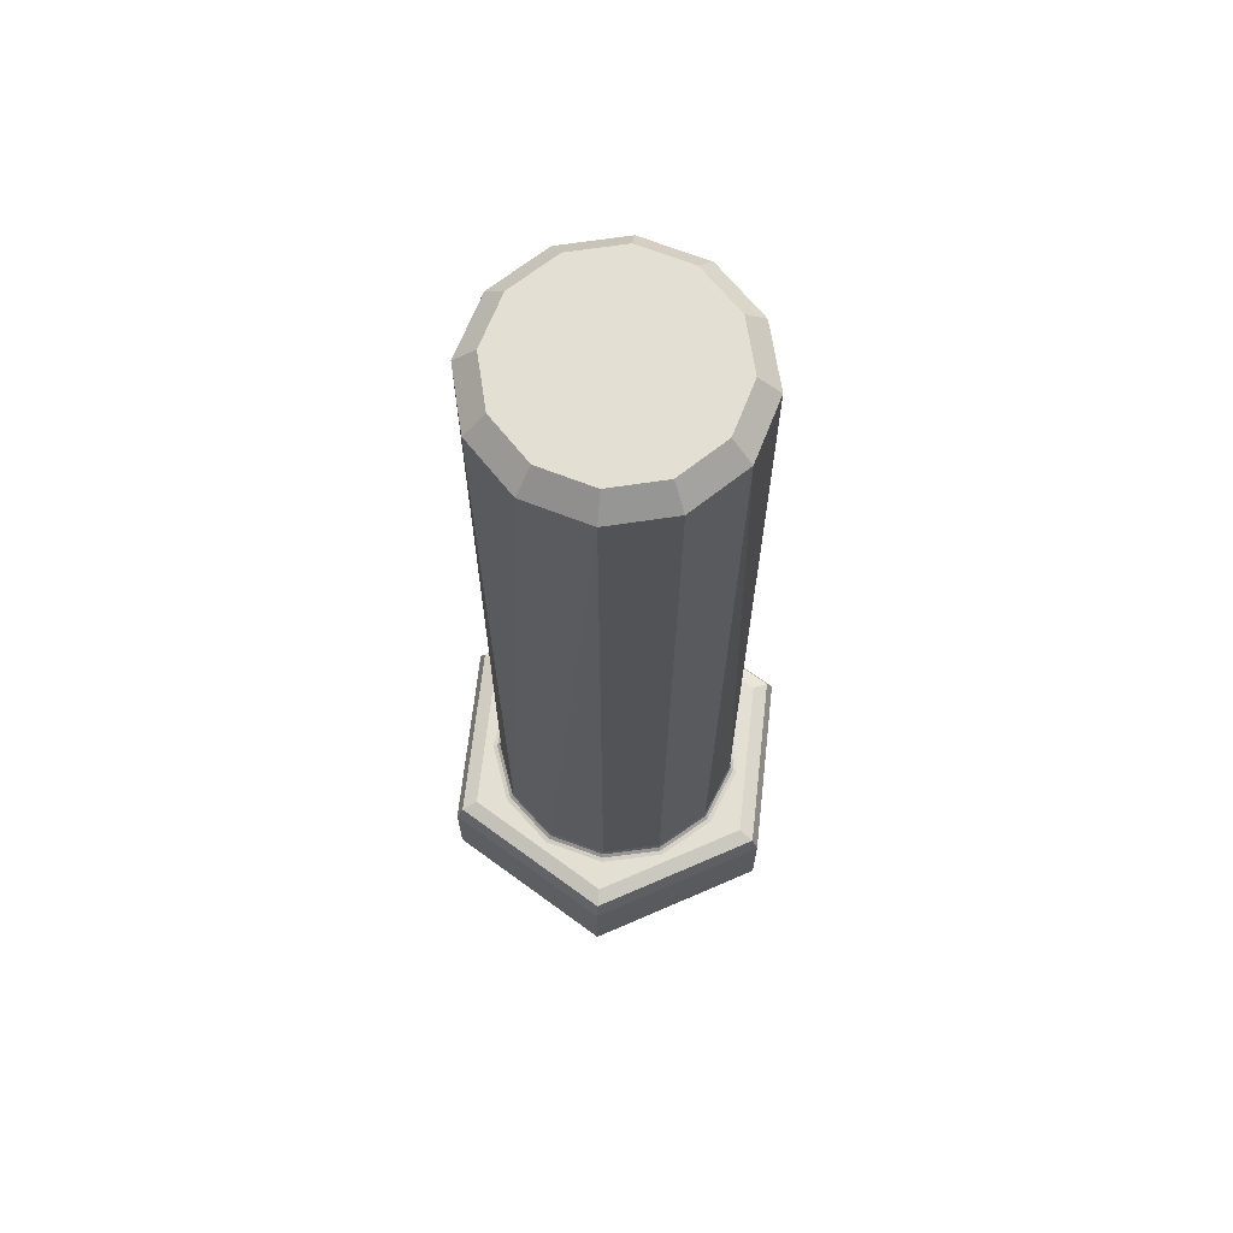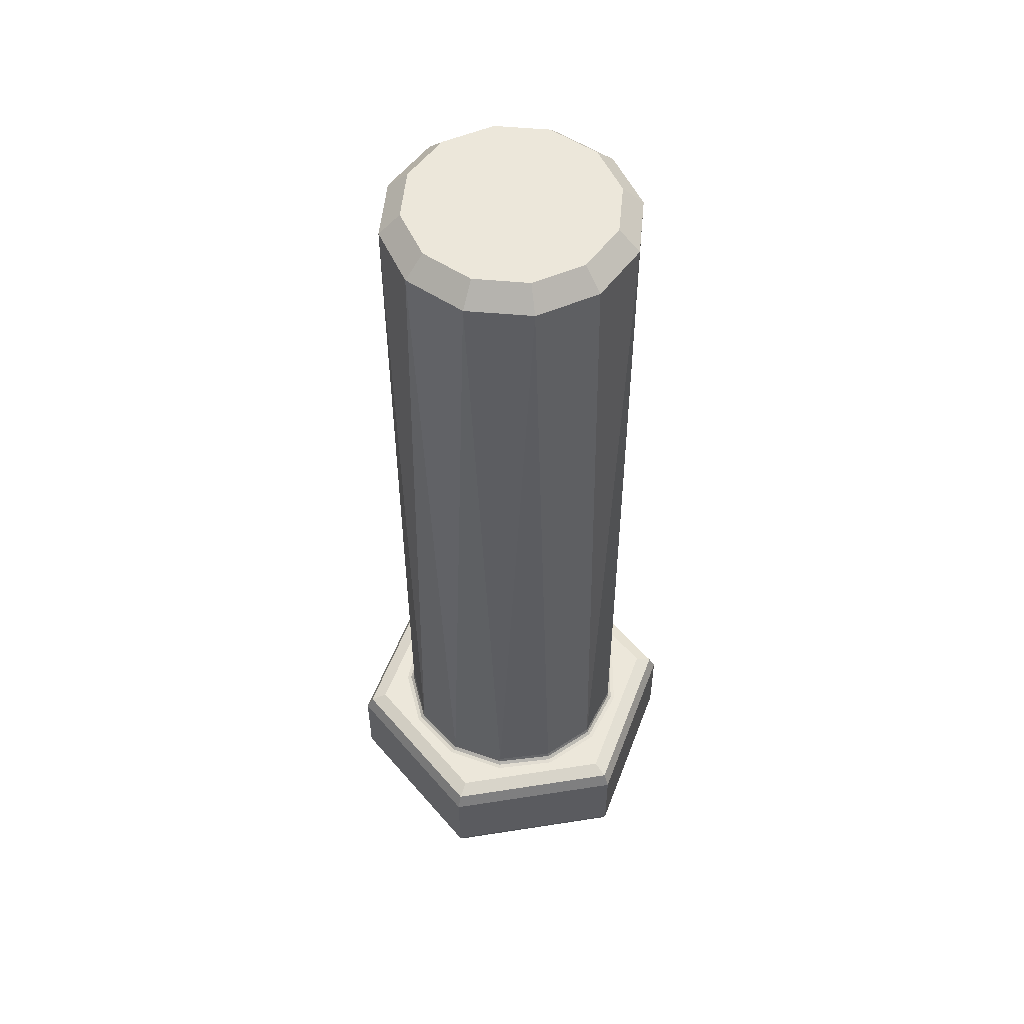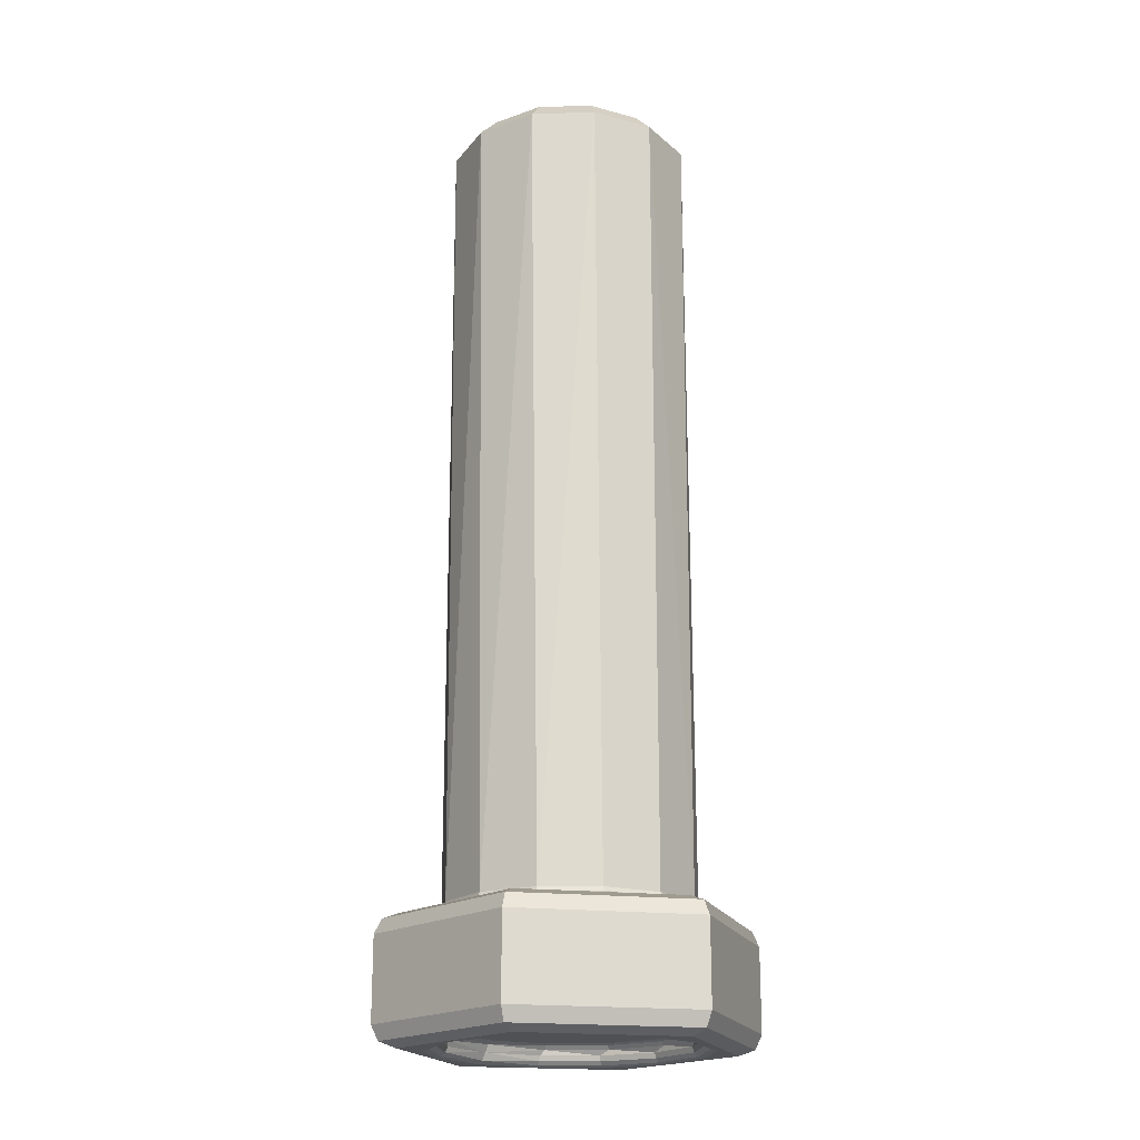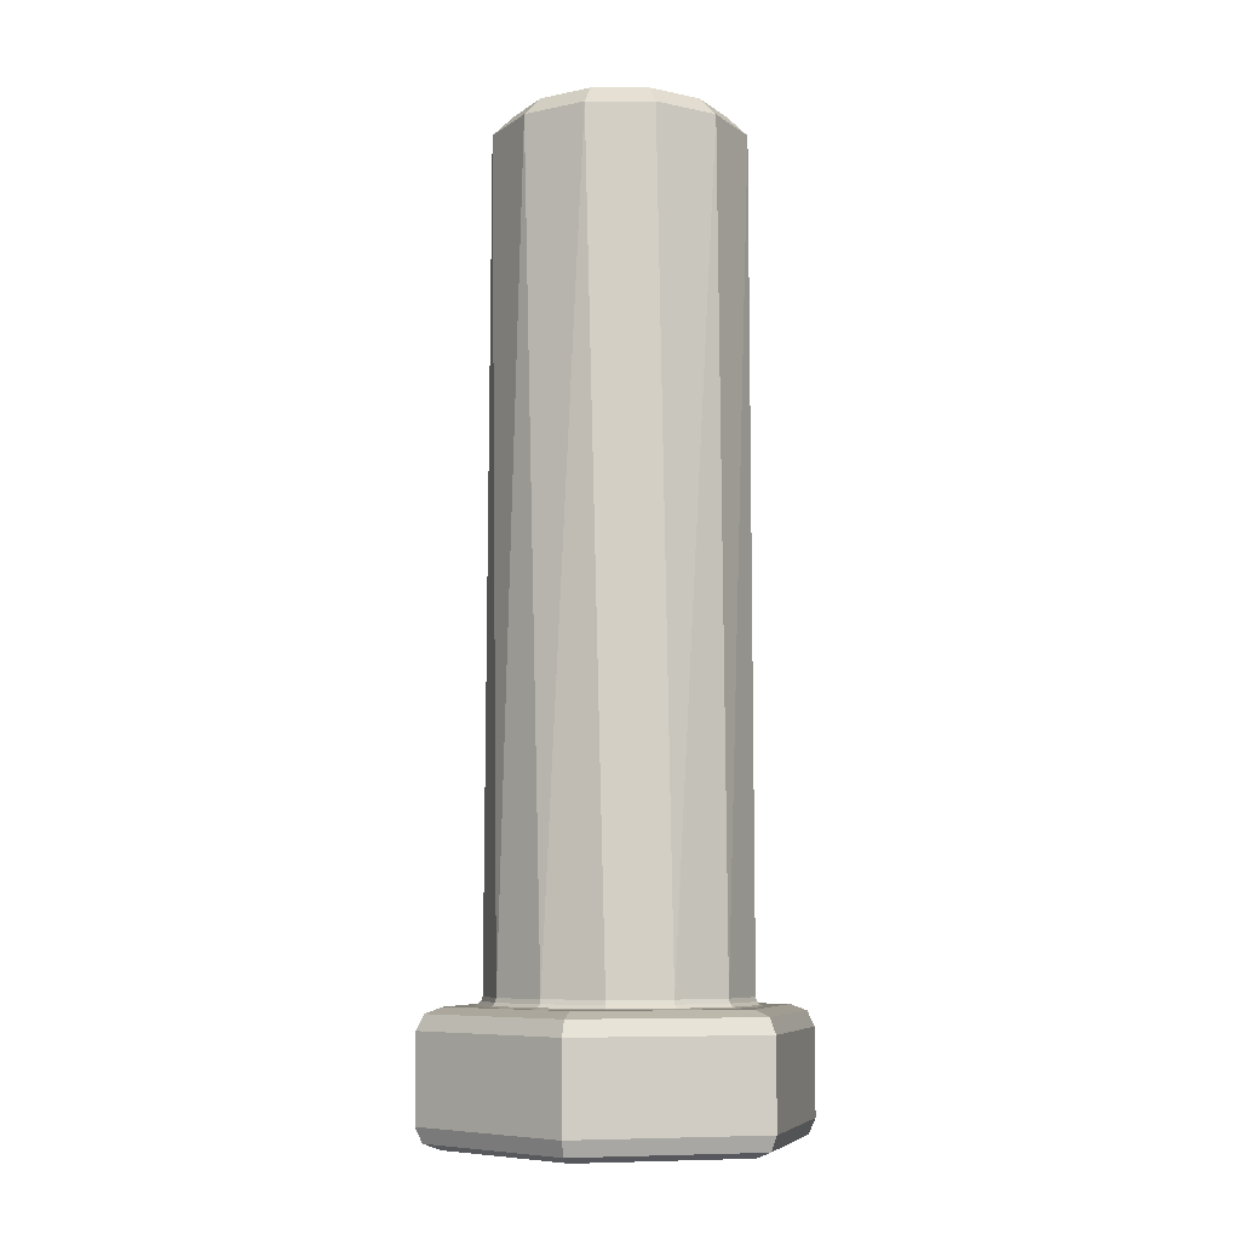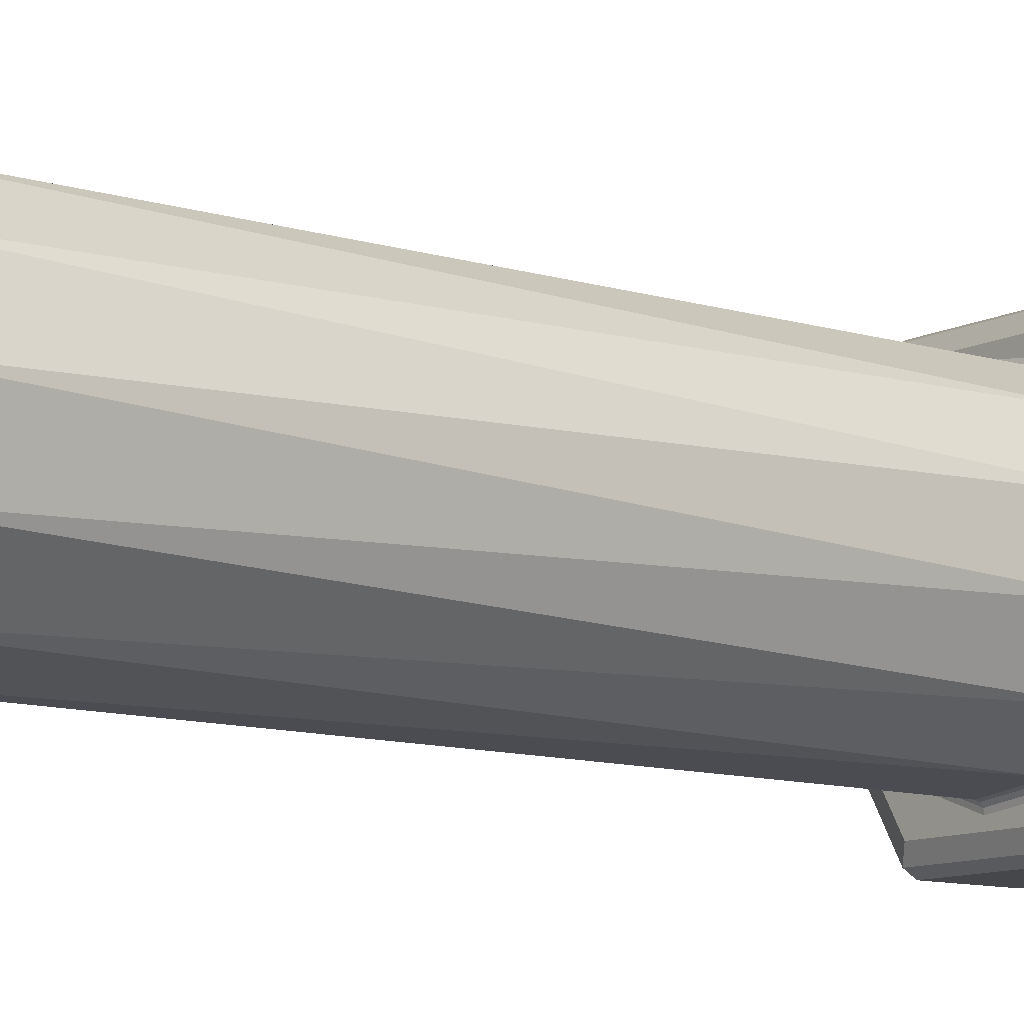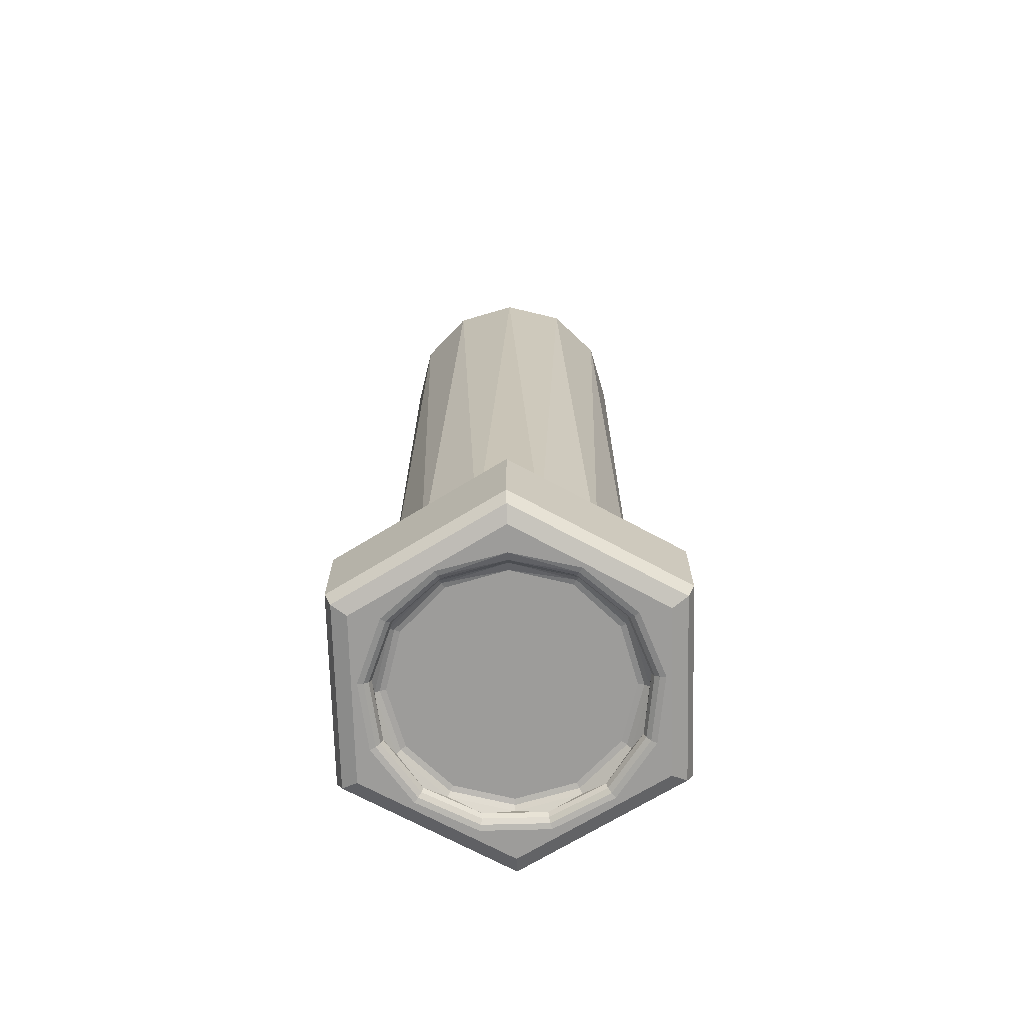
<metadata>
{"format":"obj","ext":"obj","renderer":"f3d","projection":"perspective","resolution":1024,"background":"white","views":[{"elev":67.0,"azim":-83.6,"up":"+Z"},{"elev":53.4,"azim":110.5,"up":"+Z"},{"elev":-19.6,"azim":-131.6,"up":"+Z"},{"elev":-8.0,"azim":164.9,"up":"+Z"},{"elev":-10.6,"azim":51.9,"up":"+Y"},{"elev":-70.0,"azim":91.5,"up":"+Z"}]}
</metadata>
<code>
o Болт_крепления_трубы_подводящей
v -1.961 3.397 -23
v -2.47 2.188 -23
v -3.923 0 -23
v -3.204 0.7897 -23
v -3.204 -0.7897 -23
v -1.961 -3.397 -23
v -2.47 -2.188 -23
v 0.3978 -3.276 -23
v 1.961 -3.397 -23
v 1.875 -2.716 -23
v 2.922 -1.534 -23
v 3.923 0 -23
v 3.3 0 -23
v 2.922 1.534 -23
v 1.961 3.397 -23
v 1.875 2.716 -23
v 0.3978 3.276 -23
v -1.17 3.086 -23
v -1.17 -3.086 -23
v 2.165 3.751 -22.85
v 2.25 3.897 -22.5
v 4.5 0 -22.5
v 4.331 0 -22.85
v 3.926 0 -23
v 1.963 3.4 -23
v 2.25 -3.897 -22.5
v 2.165 -3.751 -22.85
v 1.963 -3.4 -23
v -2.25 -3.897 -22.5
v -2.165 -3.751 -22.85
v -1.963 -3.4 -23
v -4.331 0 -22.85
v -4.5 0 -22.5
v -3.926 0 -23
v -2.25 3.897 -22.5
v -2.165 3.751 -22.85
v -1.963 3.4 -23
v 2.346 1.354 -22.5
v 2.708 0 -22.5
v 1.354 2.346 -22.5
v 2.346 -1.354 -22.5
v -0 2.708 -22.5
v 1.354 -2.346 -22.5
v -1.354 2.346 -22.5
v 0 -2.708 -22.5
v -2.346 1.354 -22.5
v -1.354 -2.346 -22.5
v -2.708 -0 -22.5
v -2.346 -1.354 -22.5
v 2.25 3.897 -20.5
v 4.5 0 -20.5
v 4.5 0 -22.5
v 4.5 0 -22.5
v 4.5 0 -20.5
v 2.25 -3.897 -20.5
v -2.25 -3.897 -20.5
v -4.5 0 -20.5
v -4.5 0 -22.5
v -4.5 0 -22.5
v -4.5 0 -20.5
v -2.25 3.897 -20.5
v 2.165 3.751 -20.15
v 4.331 0 -20.15
v 4.5 0 -20.5
v 1.963 3.4 -20
v 3.926 0 -20
v 1.961 3.397 -20
v 3.923 0 -20
v 2.165 -3.751 -20.15
v 1.963 -3.4 -20
v 1.961 -3.397 -20
v -2.165 -3.751 -20.15
v -1.963 -3.4 -20
v -1.961 -3.397 -20
v -4.331 0 -20.15
v -4.5 0 -20.5
v -3.926 0 -20
v -3.923 0 -20
v -2.165 3.751 -20.15
v -1.963 3.4 -20
v -1.961 3.397 -20
v 1.135 -2.992 -20
v -0.3857 -3.177 -20
v -2.833 -1.487 -20
v -3.2 0 -20
v -2.833 1.487 -20
v -1.818 2.634 -20
v -0.3857 3.177 -20
v 1.135 2.992 -20
v 2.395 2.122 -20
v 3.107 0.7658 -20
v 3.107 -0.7658 -20
v 2.395 -2.122 -20
v -1.818 -2.634 -20
v -2.68 1.407 -19.9
v -1.719 2.491 -19.9
v -2.745 1.441 -19.97
v -1.761 2.551 -19.97
v -0.3648 3.005 -19.9
v -0.3737 3.077 -19.97
v 1.073 2.83 -19.9
v 1.099 2.899 -19.97
v 2.266 2.007 -19.9
v 2.32 2.056 -19.97
v 2.939 0.7244 -19.9
v 3.01 0.7419 -19.97
v 2.939 -0.7244 -19.9
v 3.01 -0.7419 -19.97
v 2.266 -2.007 -19.9
v 2.32 -2.056 -19.97
v 1.073 -2.83 -19.9
v 1.099 -2.899 -19.97
v -0.3648 -3.005 -19.9
v -0.3737 -3.077 -19.97
v -1.719 -2.491 -19.9
v -1.761 -2.551 -19.97
v -2.68 -1.407 -19.9
v -2.745 -1.441 -19.97
v -3.027 0 -19.9
v -3 0 -19.8
v -2.656 1.394 -19.8
v -1.704 2.469 -19.8
v -0.3616 2.978 -19.8
v 1.064 2.805 -19.8
v 2.246 1.989 -19.8
v 2.913 0.7179 -19.8
v 2.913 -0.7179 -19.8
v 2.246 -1.989 -19.8
v 1.064 -2.805 -19.8
v -0.3616 -2.978 -19.8
v -1.704 -2.469 -19.8
v -2.656 -1.394 -19.8
v -3.1 0 -19.97
v -3 -0 -0.5
v -2.598 1.5 -0.5
v -1.5 2.598 -0.5
v -0 3 -0.5
v 1.5 2.598 -0.5
v 2.598 1.5 -0.5
v 3 0 -0.5
v 2.598 -1.5 -0.5
v 1.5 -2.598 -0.5
v 0 -3 -0.5
v -1.5 -2.598 -0.5
v -2.598 -1.5 -0.5
v -2.165 1.25 0
v -3 -0 -0.5
v -2.5 -0 0
v -1.25 2.165 0
v -0 2.5 0
v 1.25 2.165 0
v 2.165 1.25 0
v 2.5 0 0
v 2.165 -1.25 -0
v 1.25 -2.165 -0
v 0 -2.5 -0
v -1.25 -2.165 -0
v -2.165 -1.25 -0
v -2.5 -0 0
v -3 -0 -0.5
v -2.165 1.25 0
v -2.5 -0 -0
v -1.25 2.165 0
v -2.165 -1.25 -0
v -0 2.5 0
v -1.25 -2.165 -0
v 1.25 2.165 0
v 0 -2.5 -0
v 2.165 1.25 0
v 1.25 -2.165 -0
v 2.5 0 0
v 2.165 -1.25 -0
v 2.802 -1.471 -22.97
v 1.798 -2.605 -22.97
v 2.708 -1.421 -22.88
v 1.737 -2.517 -22.88
v 0.3815 -3.142 -22.97
v 0.3687 -3.036 -22.88
v -1.122 -2.959 -22.97
v -1.085 -2.86 -22.88
v -2.369 -2.099 -22.97
v -2.289 -2.028 -22.88
v -3.073 -0.7574 -22.97
v -2.97 -0.732 -22.88
v -3.073 0.7574 -22.97
v -2.97 0.732 -22.88
v -2.369 2.099 -22.97
v -2.289 2.028 -22.88
v -1.122 2.959 -22.97
v -1.085 2.86 -22.88
v 0.3815 3.142 -22.97
v 0.3687 3.036 -22.88
v 1.798 2.605 -22.97
v 1.737 2.517 -22.88
v 2.802 1.471 -22.97
v 2.708 1.421 -22.88
v 3.106 0 -22.93
v 3.004 0 -22.75
v 2.66 1.396 -22.75
v 1.707 2.472 -22.75
v 0.3621 2.982 -22.75
v -1.065 2.809 -22.75
v -2.249 1.992 -22.75
v -2.917 0.719 -22.75
v -2.917 -0.719 -22.75
v -2.249 -1.992 -22.75
v -1.065 -2.809 -22.75
v 0.3621 -2.982 -22.75
v 1.707 -2.472 -22.75
v 2.66 -1.396 -22.75
v 2.555 -1.475 -22.62
v 1.475 -2.555 -22.62
v 1.422 -2.463 -22.53
v 2.463 -1.422 -22.53
v 0 -2.95 -22.62
v 0 -2.844 -22.53
v -1.475 -2.555 -22.62
v -1.422 -2.463 -22.53
v -2.555 -1.475 -22.62
v -2.463 -1.422 -22.53
v -2.95 -0 -22.62
v -2.844 -0 -22.53
v -2.555 1.475 -22.62
v -2.463 1.422 -22.53
v -1.475 2.555 -22.62
v -1.422 2.463 -22.53
v -0 2.95 -22.62
v -0 2.844 -22.53
v 1.475 2.555 -22.62
v 1.422 2.463 -22.53
v 2.555 1.475 -22.62
v 2.463 1.422 -22.53
v 2.902 0 -22.57
f 1 2 3
f 2 4 3
f 3 5 6
f 5 7 6
f 6 8 9
f 8 10 9
f 9 11 12
f 11 13 12
f 12 14 15
f 14 16 15
f 15 17 1
f 17 18 1
f 17 15 16
f 14 12 13
f 11 9 10
f 8 6 19
f 19 6 7
f 5 3 4
f 2 1 18
f 20 21 22
f 22 23 20
f 23 24 25
f 24 12 15
f 15 25 24
f 25 20 23
f 23 22 26
f 26 27 23
f 27 28 24
f 28 9 12
f 12 24 28
f 24 23 27
f 27 26 29
f 29 30 27
f 30 31 28
f 31 6 9
f 9 28 31
f 28 27 30
f 30 29 32
f 29 33 32
f 32 34 30
f 34 3 6
f 6 31 34
f 31 30 34
f 32 33 35
f 35 36 32
f 36 37 34
f 37 1 3
f 3 34 37
f 34 32 36
f 36 35 21
f 21 20 36
f 20 25 37
f 25 15 1
f 1 37 25
f 37 36 20
f 38 39 40
f 39 41 40
f 40 41 42
f 41 43 42
f 42 43 44
f 43 45 44
f 44 45 46
f 45 47 46
f 46 47 48
f 47 49 48
f 21 50 51
f 21 51 52
f 53 54 55
f 53 55 26
f 26 55 56
f 26 56 29
f 29 56 57
f 29 57 58
f 59 60 61
f 59 61 35
f 35 61 50
f 35 50 21
f 62 63 64
f 65 66 63
f 67 68 66
f 66 65 67
f 63 62 65
f 64 50 62
f 63 69 55
f 66 70 69
f 68 71 70
f 70 66 68
f 69 63 66
f 55 64 63
f 55 72 56
f 70 73 72
f 71 74 73
f 73 70 71
f 72 69 70
f 72 55 69
f 72 75 76
f 73 77 75
f 74 78 77
f 77 73 74
f 75 72 73
f 76 56 72
f 75 79 61
f 77 80 79
f 78 81 80
f 80 77 78
f 79 75 77
f 61 76 75
f 79 62 50
f 80 65 62
f 81 67 65
f 65 80 81
f 62 79 80
f 50 61 79
f 71 82 74
f 82 83 74
f 74 84 78
f 84 85 78
f 78 86 81
f 86 87 81
f 81 88 67
f 88 89 67
f 67 90 68
f 90 91 68
f 68 92 71
f 92 93 71
f 71 93 82
f 92 68 91
f 90 67 89
f 88 81 87
f 86 78 85
f 84 74 94
f 94 74 83
f 95 96 97
f 97 96 98
f 96 99 98
f 98 99 100
f 99 101 102
f 99 102 100
f 101 103 102
f 102 103 104
f 103 105 106
f 103 106 104
f 105 107 108
f 105 108 106
f 107 109 110
f 107 110 108
f 109 111 112
f 109 112 110
f 111 113 114
f 111 114 112
f 113 115 116
f 113 116 114
f 115 117 118
f 115 118 116
f 119 120 121
f 121 122 95
f 122 123 96
f 123 124 99
f 124 125 101
f 125 126 103
f 126 127 105
f 127 128 107
f 128 129 109
f 129 130 111
f 130 131 113
f 131 132 115
f 132 120 119
f 119 133 117
f 133 85 84
f 84 94 116
f 94 83 114
f 83 82 112
f 82 93 110
f 93 92 108
f 92 91 106
f 91 90 104
f 90 89 102
f 89 88 100
f 88 87 98
f 87 86 97
f 86 85 133
f 133 119 95
f 96 95 122
f 99 96 123
f 101 99 124
f 103 101 125
f 105 103 126
f 107 105 127
f 109 107 128
f 95 97 133
f 97 98 87
f 98 100 88
f 100 102 89
f 102 104 90
f 104 106 91
f 106 108 92
f 108 110 93
f 111 109 129
f 113 111 130
f 115 113 131
f 117 115 132
f 118 117 133
f 110 112 82
f 112 114 83
f 114 116 94
f 116 118 84
f 119 121 95
f 132 119 117
f 133 84 118
f 97 86 133
f 120 134 121
f 134 135 121
f 135 136 122
f 136 137 123
f 137 138 124
f 138 139 125
f 139 140 126
f 140 141 127
f 141 142 128
f 142 143 129
f 143 144 130
f 144 145 131
f 145 134 132
f 134 120 132
f 132 131 145
f 131 130 144
f 130 129 143
f 129 128 142
f 128 127 141
f 127 126 140
f 126 125 139
f 125 124 138
f 124 123 137
f 123 122 136
f 122 121 135
f 146 135 147
f 148 146 147
f 149 136 135
f 146 149 135
f 150 137 136
f 149 150 136
f 151 138 137
f 150 151 137
f 152 139 138
f 151 152 138
f 153 140 139
f 152 153 139
f 154 141 140
f 153 154 140
f 155 142 141
f 154 155 141
f 156 143 142
f 155 156 142
f 157 144 143
f 156 157 143
f 158 145 144
f 157 158 144
f 159 160 145
f 158 159 145
f 161 162 163
f 162 164 163
f 163 164 165
f 164 166 165
f 165 166 167
f 166 168 167
f 167 168 169
f 168 170 169
f 169 170 171
f 170 172 171
f 173 174 175
f 175 174 176
f 174 177 176
f 176 177 178
f 177 179 178
f 178 179 180
f 179 181 182
f 179 182 180
f 181 183 184
f 181 184 182
f 183 185 186
f 183 186 184
f 185 187 186
f 186 187 188
f 187 189 188
f 188 189 190
f 189 191 192
f 189 192 190
f 191 193 194
f 191 194 192
f 193 195 196
f 193 196 194
f 197 198 196
f 198 199 196
f 199 200 194
f 200 201 192
f 201 202 190
f 202 203 188
f 203 204 186
f 204 205 184
f 205 206 182
f 206 207 180
f 207 208 178
f 208 209 176
f 209 210 175
f 210 198 175
f 198 197 175
f 197 13 173
f 13 11 173
f 11 10 173
f 10 8 174
f 8 19 177
f 19 7 179
f 7 5 181
f 5 4 183
f 4 2 185
f 2 18 187
f 18 17 189
f 17 16 191
f 16 14 193
f 14 13 195
f 13 197 195
f 174 173 10
f 177 174 8
f 179 177 19
f 181 179 7
f 183 181 5
f 185 183 4
f 187 185 2
f 173 175 197
f 175 176 209
f 176 178 208
f 178 180 207
f 180 182 206
f 182 184 205
f 184 186 204
f 186 188 203
f 189 187 18
f 191 189 17
f 193 191 16
f 195 193 14
f 196 195 197
f 188 190 202
f 190 192 201
f 192 194 200
f 194 196 199
f 211 212 213
f 211 213 214
f 212 215 213
f 213 215 216
f 215 217 218
f 215 218 216
f 217 219 220
f 217 220 218
f 219 221 220
f 220 221 222
f 221 223 224
f 221 224 222
f 223 225 226
f 223 226 224
f 225 227 226
f 226 227 228
f 227 229 230
f 227 230 228
f 229 231 232
f 229 232 230
f 233 198 211
f 198 210 211
f 210 209 211
f 209 208 212
f 208 207 215
f 207 206 217
f 206 205 219
f 205 204 221
f 204 203 223
f 203 202 225
f 202 201 227
f 201 200 229
f 200 199 231
f 199 198 231
f 198 233 231
f 233 39 232
f 39 38 232
f 38 40 230
f 40 42 228
f 42 44 226
f 44 46 224
f 46 48 222
f 48 49 220
f 49 47 218
f 47 45 216
f 45 43 213
f 43 41 214
f 41 39 214
f 39 233 214
f 212 211 209
f 215 212 208
f 217 215 207
f 219 217 206
f 221 219 205
f 223 221 204
f 225 223 203
f 211 214 233
f 214 213 43
f 213 216 45
f 216 218 47
f 218 220 49
f 220 222 48
f 222 224 46
f 224 226 44
f 227 225 202
f 229 227 201
f 231 229 200
f 232 231 233
f 226 228 42
f 228 230 40
f 230 232 38

</code>
